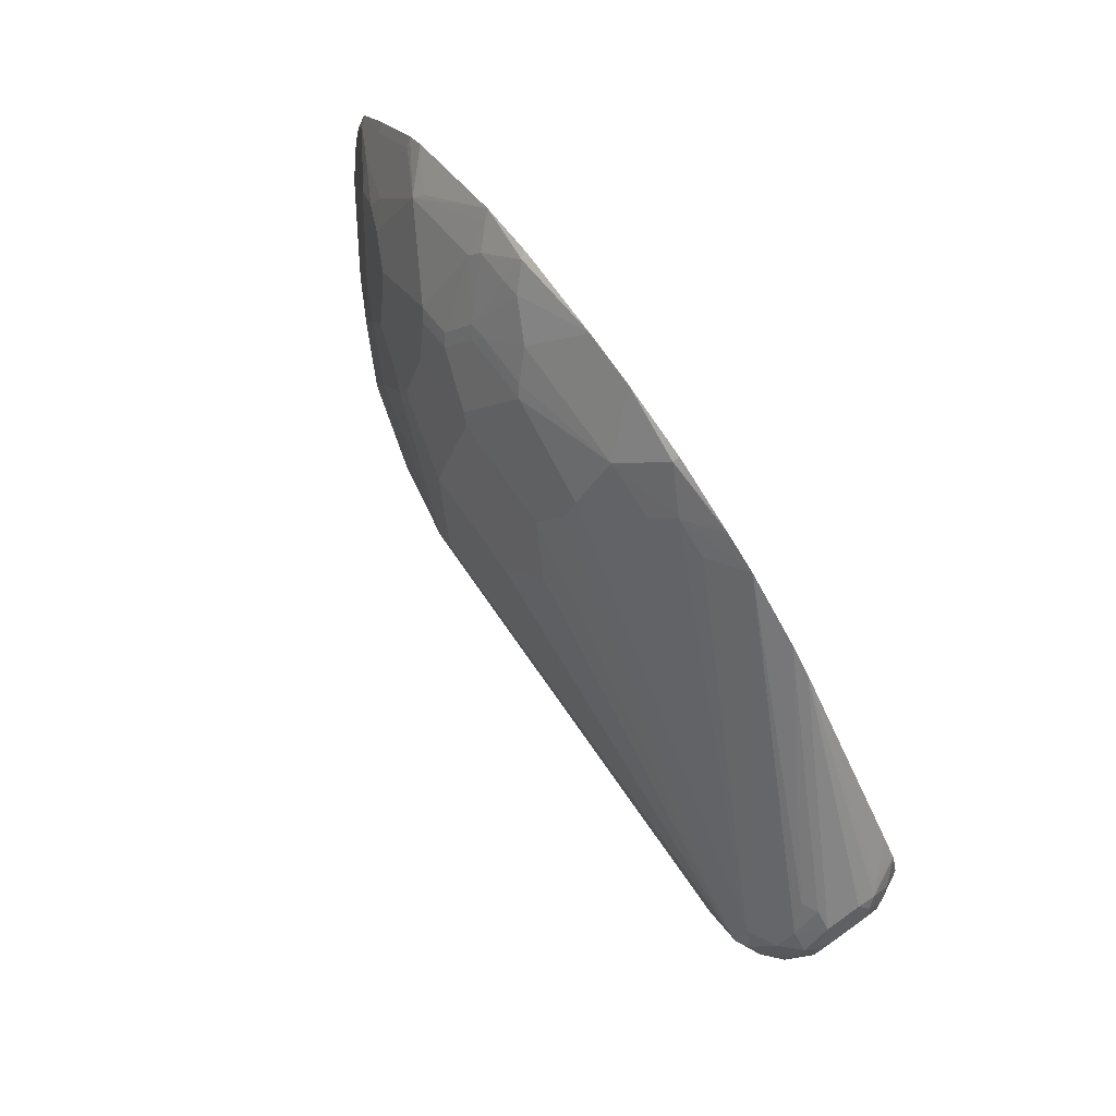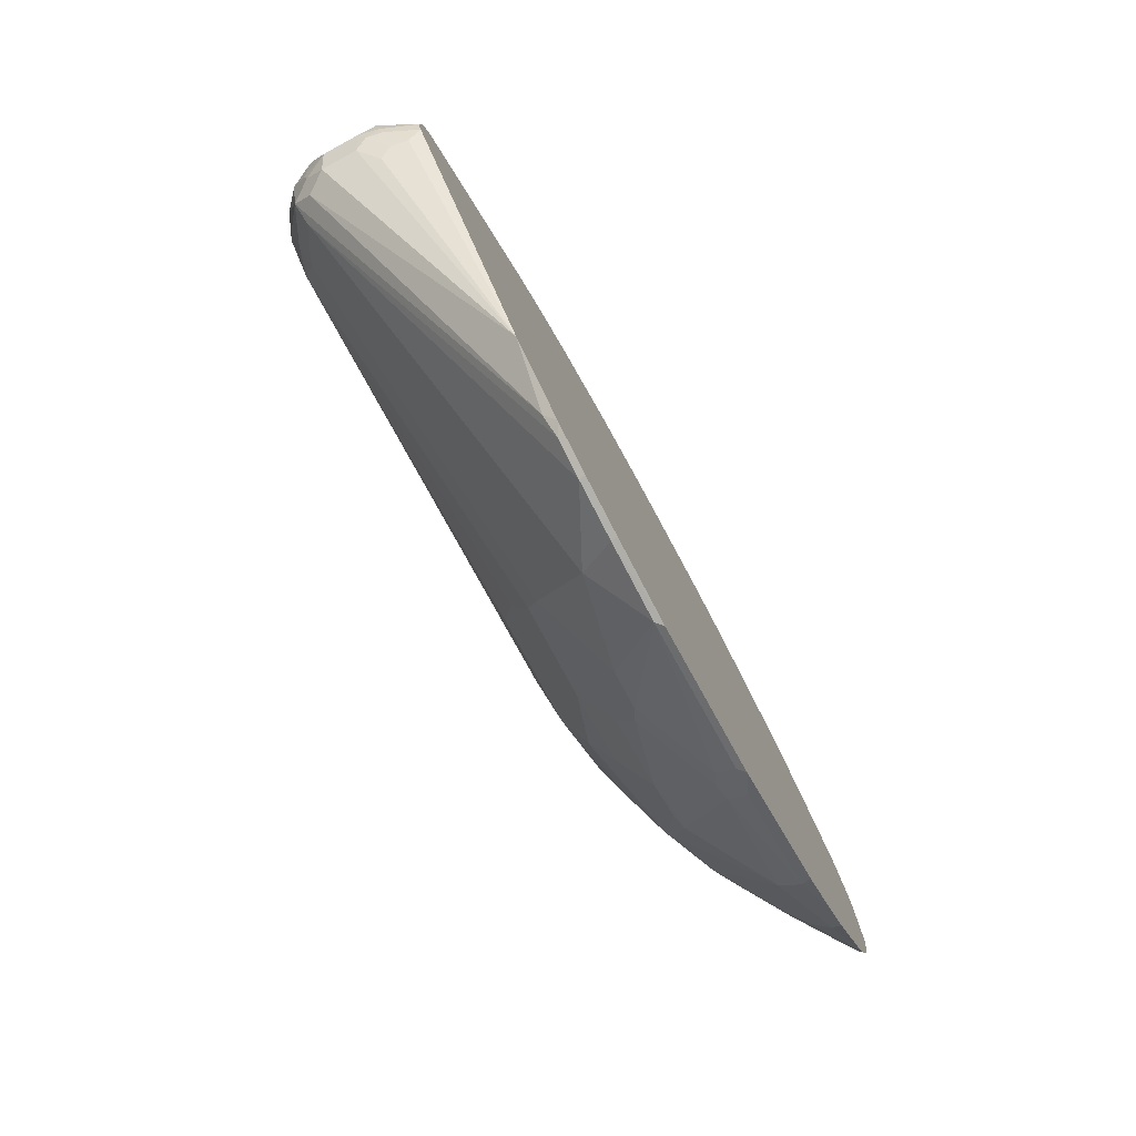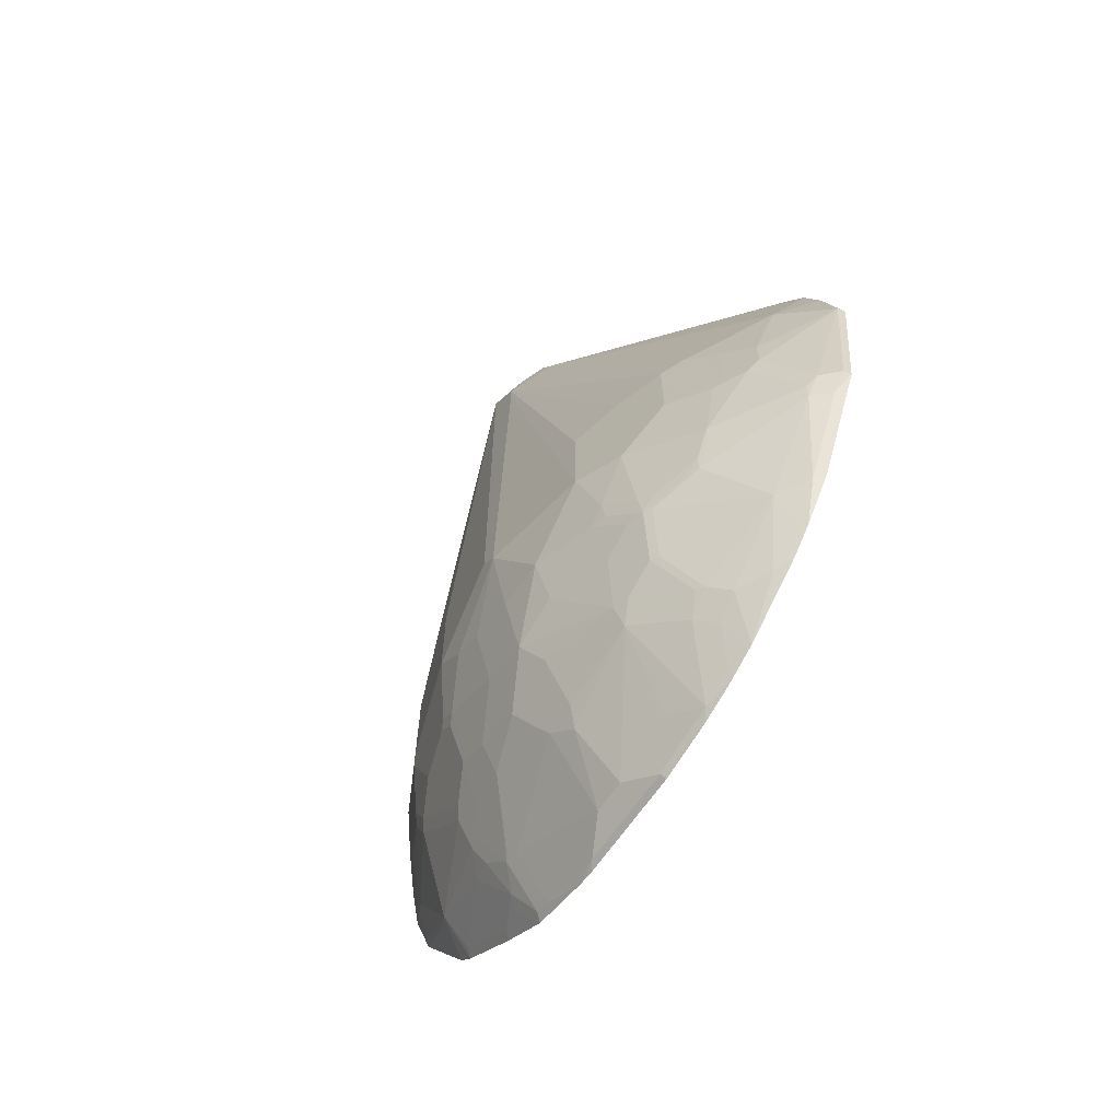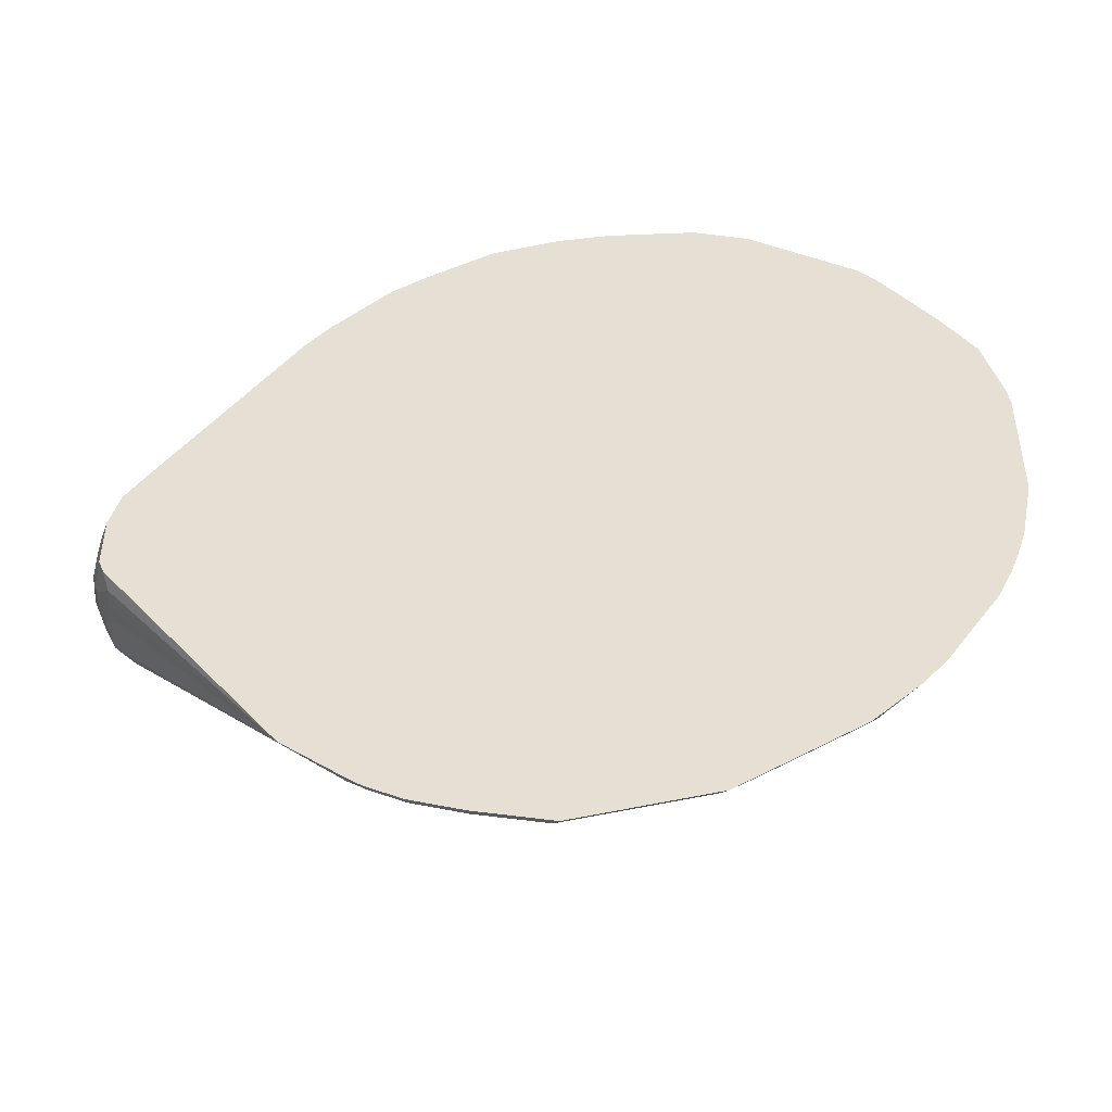
<metadata>
{"format":"obj","ext":"obj","renderer":"f3d","projection":"perspective","resolution":1024,"background":"white","views":[{"elev":77.6,"azim":-35.5,"up":"+Y"},{"elev":-79.5,"azim":28.6,"up":"+Y"},{"elev":-64.9,"azim":-34.0,"up":"+Z"},{"elev":-45.3,"azim":97.5,"up":"+Y"}]}
</metadata>
<code>
v -0.6185 0.369 0.1664
v -0.658 0.3234 0.1339
v -0.6185 0.369 0.2175
v -0.6185 0.3599 0.08367
v -0.6246 0.3569 0.08367
v -0.6413 0.3402 0.1005
v -0.6748 0.2899 0.1005
v -0.6755 0.3011 0.1506
v -0.658 0.3234 0.2509
v -0.6413 0.3402 0.2676
v -0.6246 0.3569 0.2843
v -0.6185 0.3599 0.2843
v -0.6185 0.3586 0.07854
v -0.6185 0.3399 0.02808
v -0.6413 0.3234 0.05025
v -0.642 0.3345 0.08367
v -0.6755 0.2844 0.08367
v -0.6817 0.276 0.09202
v -0.6817 0.2927 0.1589
v -0.6915 0.2732 0.2509
v -0.658 0.3067 0.3011
v -0.6413 0.3234 0.3178
v -0.6185 0.3316 0.3513
v -0.6185 0.3348 0.3438
v -0.6185 0.3388 0.3346
v -0.6253 0.3345 0.03354
v -0.6185 0.3065 -0.02205
v -0.6413 0.2732 -0.03339
v -0.6483 0.2593 -0.04182
v -0.6483 0.3094 0.04189
v -0.6985 0.2426 0.07531
v -0.6922 0.2509 0.06696
v -0.6985 0.2593 0.1422
v -0.6915 0.2732 0.1506
v -0.7194 0.2175 0.2341
v -0.7026 0.2509 0.2509
v -0.7695 0.01668 0.6022
v -0.7584 0.03901 0.6022
v -0.6413 0.3067 0.3513
v -0.6185 0.3149 0.3848
v -0.6185 0.273 -0.07226
v -0.6185 0.2563 -0.08897
v -0.6253 0.2509 -0.0836
v -0.642 0.2175 -0.0836
v -0.6587 0.184 -0.0836
v -0.6755 0.1672 -0.06689
v -0.6922 0.1672 -0.03339
v -0.6922 0.2007 3.413e-05
v -0.6922 0.2175 0.01674
v -0.6922 0.2342 0.03354
v -0.6755 0.2509 0.01674
v -0.6985 0.2258 0.04189
v -0.7152 0.1924 0.0586
v -0.7152 0.2091 0.09202
v -0.7152 0.2258 0.1255
v -0.7138 0.2286 0.1339
v -0.7194 0.2175 0.1339
v -0.7528 0.1171 0.2341
v -0.7361 0.1672 0.2676
v -0.7695 -3.818e-05 0.5855
v -0.7668 0.002735 0.5994
v -0.7612 -0.008359 0.6106
v -0.7584 0.01113 0.6245
v -0.764 0.0223 0.6134
v -0.7695 0.01668 0.1674
v -0.7612 0.02923 0.6106
v -0.7445 0.03762 0.6273
v -0.6185 0.3032 0.3996
v -0.7277 0.05434 0.6273
v -0.7194 0.06689 0.619
v -0.711 0.07944 0.6106
v -0.6185 0.1894 -0.1392
v -0.6253 0.184 -0.1338
v -0.642 0.1505 -0.1338
v -0.665 0.1589 -0.09195
v -0.6817 0.1589 -0.05853
v -0.6985 0.1589 -0.02503
v -0.6985 0.2091 0.0251
v -0.7319 0.1421 0.0586
v -0.7361 0.1338 0.06696
v -0.7319 0.1589 0.09202
v -0.7194 0.2007 0.1005
v -0.7152 0.1589 0.0251
v -0.7528 0.1171 0.1339
v -0.7695 -0.01668 0.5687
v -0.7612 -0.02507 0.5939
v -0.7445 -0.04179 0.6273
v -0.7417 -0.005512 0.6413
v -0.7417 0.01113 0.6413
v -0.7695 -3.818e-05 0.1506
v -0.7277 0.03762 0.644
v -0.6185 0.2679 0.4442
v -0.7026 0.05572 0.6413
v -0.7026 0.07244 0.6245
v -0.6185 0.1392 -0.1726
v -0.6232 0.1756 -0.1422
v -0.6316 0.1589 -0.1422
v -0.6253 0.1338 -0.1672
v -0.6587 0.1338 -0.1171
v -0.6922 0.1338 -0.05018
v -0.7152 0.1254 -0.008321
v -0.7319 0.1254 0.04189
v -0.7361 0.1171 0.05025
v -0.7528 0.0836 0.1005
v -0.7584 -0.03901 0.5744
v -0.7695 -0.01668 0.552
v -0.7528 -0.117 0.2341
v -0.7361 -0.1673 0.2509
v -0.7194 -0.2175 0.2509
v -0.7277 -0.0585 0.6273
v -0.7249 -0.03901 0.6413
v -0.7417 -0.05573 0.6078
v -0.6274 -0.3094 0.3931
v -0.7277 -0.02507 0.644
v -0.7194 -3.818e-05 0.6525
v -0.7194 0.01668 0.6525
v -0.7305 0.0223 0.6468
v -0.7528 0.05018 0.08367
v -0.7528 -3.818e-05 0.06696
v -0.7528 -0.05018 0.06696
v -0.7528 -0.06689 0.08367
v -0.7528 -0.117 0.1339
v -0.7194 0.03551 0.6482
v -0.6185 0.2605 0.4517
v -0.7026 0.03339 0.6525
v -0.6692 0.05572 0.6413
v -0.6185 0.2437 0.4684
v -0.6185 0.07638 -0.1903
v -0.6246 0.1171 -0.1729
v -0.658 0.1171 -0.1226
v -0.665 0.1254 -0.1087
v -0.6985 0.092 -0.05853
v -0.7152 0.092 -0.02503
v -0.7194 0.1171 3.413e-05
v -0.7319 0.092 0.0251
v -0.7361 0.05018 0.01674
v -0.7082 -0.2397 0.2565
v -0.658 -0.3234 0.2732
v -0.6915 -0.2732 0.2231
v -0.7194 -0.2175 0.1674
v -0.6185 -0.2681 0.4521
v -0.7082 -0.05573 0.6413
v -0.7026 -0.03339 0.6525
v -0.6246 -0.3402 0.3401
v -0.6246 -0.3234 0.3736
v -0.6185 -0.3183 0.3852
v -0.7361 -3.818e-05 3.413e-05
v -0.7361 -0.117 0.05025
v -0.7361 -0.1338 0.06696
v -0.7361 -0.05018 0.01674
v -0.7194 -0.1505 0.01674
v -0.7361 -0.1673 0.1172
v -0.6692 0.03339 0.6525
v -0.6608 0.04178 0.6482
v -0.6525 0.05018 0.642
v -0.6441 0.0585 0.6315
v -0.6185 0.0728 0.6075
v -0.6185 0.05923 -0.1926
v -0.6246 0.05018 -0.1896
v -0.6413 0.01668 -0.1729
v -0.6915 0.01668 -0.08922
v -0.6817 0.07521 -0.09195
v -0.7152 0.04178 -0.04182
v -0.6748 -0.3067 0.1896
v -0.6246 -0.3736 0.2231
v -0.6246 -0.3569 0.29
v -0.6915 -0.2732 0.1562
v -0.6859 -0.2844 0.1841
v -0.7305 -0.1784 0.1115
v -0.7194 -0.2008 0.1005
v -0.7138 -0.2286 0.1618
v -0.6971 -0.2621 0.145
v -0.6185 -0.05405 0.6241
v -0.6316 -0.0585 0.6273
v -0.6469 -0.06127 0.6301
v -0.658 -0.07244 0.6245
v -0.6748 -0.05573 0.6413
v -0.6692 -0.03339 0.6525
v -0.6185 -0.3413 0.3413
v -0.6185 -0.3246 0.3748
v -0.7249 -3.818e-05 -0.0223
v -0.7194 -0.01668 -0.03339
v -0.7026 -0.1003 -0.05018
v -0.7319 -0.1338 0.04818
v -0.7152 -0.1673 0.01468
v -0.7194 -0.1673 0.03354
v -0.7194 -0.117 3.413e-05
v -0.6985 -0.1505 -0.03554
v -0.6525 0.01668 0.6525
v -0.6441 0.02507 0.6482
v -0.6357 0.03339 0.642
v -0.6185 0.05018 0.6251
v -0.6185 0.05047 0.6249
v -0.6274 0.0585 0.6232
v -0.6185 -0.05018 -0.1926
v -0.6246 -0.05018 -0.1896
v -0.6413 -0.01668 -0.1729
v -0.6817 -0.008359 -0.1087
v -0.6985 0.02507 -0.07524
v -0.6915 -0.01668 -0.08922
v -0.6748 -0.3067 0.1562
v -0.6413 -0.3402 0.08929
v -0.6246 -0.3569 0.08929
v -0.6185 -0.3766 0.2171
v -0.6185 -0.3599 0.2839
v -0.6185 -0.358 0.2911
v -0.6859 -0.2844 0.1506
v -0.6971 -0.2286 0.04462
v -0.6971 -0.2453 0.07812
v -0.6803 -0.2955 0.145
v -0.6185 -0.04602 0.6305
v -0.6483 -0.04179 0.644
v -0.6636 -0.04456 0.6468
v -0.6504 -0.03339 0.6482
v -0.6525 -0.01668 0.6525
v -0.6985 -0.117 -0.05225
v -0.6915 -0.1003 -0.07243
v -0.711 -0.1756 0.01261
v -0.6985 -0.2175 0.03139
v -0.7138 -0.1784 0.02791
v -0.6943 -0.1589 -0.0376
v -0.665 -0.1673 -0.08567
v -0.6608 -0.1756 -0.08782
v -0.6185 -0.01668 0.6357
v -0.6302 0.01668 0.6413
v -0.619 0.01668 0.6357
v -0.6185 0.01719 0.6354
v -0.6185 -0.1067 -0.181
v -0.6246 -0.117 -0.1729
v -0.6413 -0.08361 -0.1561
v -0.6636 -0.3123 0.1115
v -0.6469 -0.329 0.07812
v -0.6441 -0.3262 0.06274
v -0.6274 -0.3429 0.06274
v -0.6185 -0.3599 0.08325
v -0.6943 -0.2258 0.02932
v -0.6943 -0.2426 0.06274
v -0.6185 -0.03434 0.6352
v -0.6185 -0.03339 0.6356
v -0.6185 -0.03296 0.6357
v -0.658 -0.1505 -0.1059
v -0.6469 -0.2621 -0.03901
v -0.6413 -0.1673 -0.1226
v -0.6441 -0.1924 -0.1045
v -0.6185 -0.1338 -0.1714
v -0.6185 -0.1505 -0.1643
v -0.6246 -0.1505 -0.1561
v -0.6274 -0.3262 0.02932
v -0.6274 -0.2927 -0.0376
v -0.6185 -0.3518 0.06671
v -0.6274 -0.2258 -0.1045
v -0.6185 -0.2434 -0.1006
v -0.6185 -0.2602 -0.08385
v -0.6185 -0.2676 -0.0764
v -0.6185 -0.1765 -0.1508
v -0.6185 -0.335 0.03329
v -0.6185 -0.3015 -0.03363
f 140 170 171
f 140 171 172
f 140 169 170
f 140 172 167
f 141 177 142
f 141 174 175
f 141 175 176
f 141 176 177
f 142 177 178
f 142 178 143
f 141 173 174
f 140 152 169
f 138 139 164
f 139 207 168
f 139 167 207
f 138 166 144
f 138 165 166
f 138 164 165
f 137 139 138
f 136 163 147
f 134 136 135
f 133 136 134
f 133 163 136
f 132 163 133
f 131 163 132
f 131 162 163
f 130 162 131
f 139 168 164
f 144 166 179
f 147 182 183
f 144 180 145
f 158 195 196
f 157 194 193
f 130 161 162
f 156 194 157
f 156 193 194
f 155 193 156
f 155 192 193
f 155 191 192
f 155 190 191
f 154 190 155
f 153 190 154
f 153 189 190
f 152 186 169
f 144 179 180
f 151 185 184
f 151 183 188
f 151 187 183
f 150 183 187
f 149 186 152
f 149 185 186
f 149 184 185
f 148 151 184
f 148 184 149
f 147 183 150
f 147 200 182
f 147 181 200
f 147 163 181
f 145 180 146
f 151 188 185
f 150 187 151
f 113 145 146
f 129 160 130
f 110 113 141
f 110 141 142
f 109 167 139
f 109 140 167
f 109 139 137
f 107 140 109
f 107 122 140
f 107 109 108
f 105 138 112
f 105 137 138
f 105 109 137
f 103 136 118
f 103 135 136
f 111 142 143
f 103 134 135
f 101 133 134
f 101 103 102
f 101 134 103
f 100 133 101
f 100 132 133
f 99 132 100
f 99 131 132
f 99 130 131
f 99 129 130
f 98 129 99
f 95 97 96
f 95 98 97
f 95 129 98
f 103 118 104
f 111 143 114
f 112 138 144
f 112 144 145
f 129 159 160
f 128 159 129
f 128 158 159
f 127 156 157
f 127 155 156
f 126 155 127
f 126 154 155
f 126 153 154
f 122 152 140
f 122 149 152
f 121 149 122
f 120 151 148
f 120 150 151
f 120 147 150
f 120 149 121
f 120 148 149
f 119 147 120
f 118 147 119
f 118 136 147
f 116 123 117
f 116 125 123
f 115 125 116
f 115 153 125
f 115 189 153
f 115 215 189
f 115 178 215
f 115 143 178
f 114 143 115
f 113 146 141
f 130 160 161
f 158 196 159
f 197 229 230
f 159 197 160
f 218 236 219
f 218 242 236
f 218 221 242
f 217 229 241
f 217 230 229
f 216 241 222
f 216 217 241
f 215 239 240
f 214 239 215
f 214 238 239
f 212 238 214
f 212 214 213
f 211 238 212
f 221 223 242
f 209 231 210
f 209 233 232
f 209 237 233
f 208 237 209
f 208 236 237
f 208 219 236
f 203 235 204
f 203 234 235
f 202 234 203
f 202 233 234
f 202 232 233
f 202 231 232
f 201 231 202
f 201 210 231
f 209 232 231
f 201 207 210
f 222 241 223
f 223 243 244
f 248 257 256
f 95 128 129
f 248 249 257
f 246 255 247
f 244 255 251
f 243 255 244
f 243 247 255
f 242 254 249
f 242 253 254
f 242 252 253
f 242 251 252
f 242 244 251
f 234 250 235
f 223 241 243
f 234 256 250
f 233 249 248
f 233 242 249
f 233 236 242
f 233 237 236
f 233 248 234
f 229 243 241
f 229 247 243
f 229 246 247
f 229 245 246
f 228 245 229
f 224 227 226
f 224 226 225
f 223 244 242
f 234 248 256
f 159 196 197
f 198 217 200
f 197 230 217
f 174 211 212
f 173 211 174
f 172 209 210
f 172 210 207
f 171 209 172
f 170 209 171
f 170 208 209
f 169 208 170
f 169 186 208
f 167 172 207
f 166 204 205
f 166 206 179
f 166 205 206
f 174 212 175
f 165 204 166
f 165 202 203
f 165 201 202
f 164 201 165
f 164 207 201
f 164 168 207
f 162 199 163
f 161 163 199
f 161 181 163
f 161 200 181
f 161 198 200
f 161 199 162
f 160 198 161
f 160 197 198
f 165 203 204
f 197 217 198
f 175 212 213
f 175 177 176
f 196 229 197
f 196 228 229
f 195 228 196
f 191 227 192
f 190 227 191
f 190 226 227
f 190 225 226
f 190 224 225
f 189 224 190
f 189 240 224
f 189 215 240
f 188 223 221
f 188 222 223
f 175 213 177
f 188 216 222
f 185 220 186
f 185 208 220
f 185 219 208
f 185 218 219
f 185 221 218
f 185 188 221
f 183 217 216
f 183 200 217
f 183 216 188
f 182 200 183
f 178 214 215
f 178 213 214
f 177 213 178
f 186 220 208
f 93 127 124
f 31 55 33
f 93 153 126
f 18 33 19
f 18 31 33
f 17 32 31
f 17 30 32
f 17 31 18
f 15 17 16
f 15 30 17
f 15 26 30
f 14 29 26
f 14 28 29
f 14 27 28
f 14 26 15
f 11 25 12
f 19 33 34
f 11 24 25
f 11 22 23
f 10 22 11
f 9 19 20
f 9 22 10
f 9 21 22
f 9 20 21
f 8 19 9
f 7 19 8
f 7 18 19
f 7 17 18
f 6 17 7
f 6 16 17
f 5 16 6
f 11 23 24
f 5 15 16
f 19 34 20
f 20 36 37
f 31 53 54
f 31 52 53
f 31 50 52
f 31 32 50
f 30 51 50
f 30 50 32
f 29 51 30
f 29 50 51
f 29 49 50
f 29 48 49
f 29 47 48
f 29 46 47
f 29 45 46
f 20 35 36
f 29 44 45
f 29 42 43
f 29 41 42
f 28 41 29
f 27 41 28
f 26 29 30
f 22 38 39
f 22 40 23
f 22 39 40
f 21 38 22
f 20 57 35
f 20 34 57
f 20 38 21
f 20 37 38
f 29 43 44
f 31 54 55
f 5 14 15
f 4 13 5
f 1 206 205
f 1 179 206
f 1 180 179
f 1 146 180
f 1 141 146
f 1 173 141
f 1 211 173
f 1 238 211
f 1 239 238
f 1 240 239
f 1 224 240
f 1 227 224
f 1 192 227
f 1 205 204
f 1 193 192
f 1 127 157
f 1 124 127
f 1 92 124
f 1 68 92
f 1 40 68
f 1 23 40
f 1 24 23
f 1 25 24
f 1 12 25
f 1 3 12
f 1 9 3
f 1 2 9
f 249 254 257
f 1 157 193
f 5 13 14
f 1 204 235
f 1 250 256
f 3 11 12
f 3 10 11
f 3 9 10
f 2 8 9
f 2 7 8
f 2 6 7
f 1 6 2
f 1 5 6
f 1 4 5
f 1 13 4
f 1 14 13
f 1 27 14
f 1 41 27
f 1 235 250
f 1 42 41
f 1 95 72
f 1 128 95
f 1 158 128
f 1 195 158
f 1 228 195
f 1 245 228
f 1 246 245
f 1 255 246
f 1 252 255
f 1 253 252
f 1 254 253
f 1 257 254
f 1 256 257
f 1 72 42
f 93 126 127
f 33 55 34
f 34 56 57
f 84 104 90
f 84 103 104
f 83 101 102
f 80 84 81
f 80 103 84
f 79 103 80
f 79 102 103
f 79 83 102
f 77 83 78
f 77 101 83
f 76 99 100
f 76 101 77
f 76 100 101
f 85 105 86
f 75 99 76
f 74 98 99
f 74 97 98
f 73 97 74
f 73 96 97
f 72 96 73
f 72 95 96
f 71 94 92
f 70 94 71
f 69 94 70
f 69 93 94
f 69 91 93
f 68 71 92
f 67 91 69
f 74 99 75
f 67 89 91
f 85 106 122
f 85 107 108
f 93 125 153
f 93 123 125
f 92 93 124
f 92 94 93
f 91 123 93
f 91 117 123
f 90 122 106
f 90 121 122
f 90 120 121
f 90 119 120
f 90 118 119
f 90 104 118
f 89 117 91
f 85 122 107
f 89 116 117
f 88 115 116
f 88 114 115
f 88 111 114
f 87 113 110
f 87 145 113
f 87 112 145
f 87 111 88
f 87 142 111
f 87 110 142
f 86 112 87
f 86 105 112
f 85 109 105
f 85 108 109
f 88 116 89
f 34 55 56
f 65 84 90
f 63 67 64
f 43 73 74
f 42 73 43
f 42 72 73
f 40 71 68
f 40 70 71
f 40 69 70
f 40 67 69
f 38 40 39
f 38 67 40
f 38 66 67
f 38 64 66
f 37 85 60
f 37 106 85
f 43 74 44
f 37 90 106
f 37 84 65
f 37 58 84
f 37 59 58
f 37 64 38
f 37 63 64
f 37 62 63
f 37 61 62
f 37 60 61
f 35 84 58
f 35 57 84
f 35 37 36
f 35 59 37
f 35 58 59
f 37 65 90
f 64 67 66
f 44 74 45
f 45 75 46
f 63 89 67
f 63 88 89
f 63 87 88
f 62 86 87
f 62 87 63
f 61 86 62
f 60 86 61
f 60 85 86
f 57 81 84
f 57 82 81
f 55 57 56
f 54 57 55
f 53 83 79
f 45 74 75
f 53 78 83
f 53 82 57
f 53 81 82
f 53 80 81
f 53 79 80
f 52 78 53
f 49 52 50
f 49 78 52
f 48 78 49
f 48 77 78
f 47 76 77
f 47 77 48
f 46 75 76
f 46 76 47
f 53 57 54
f 251 255 252

</code>
